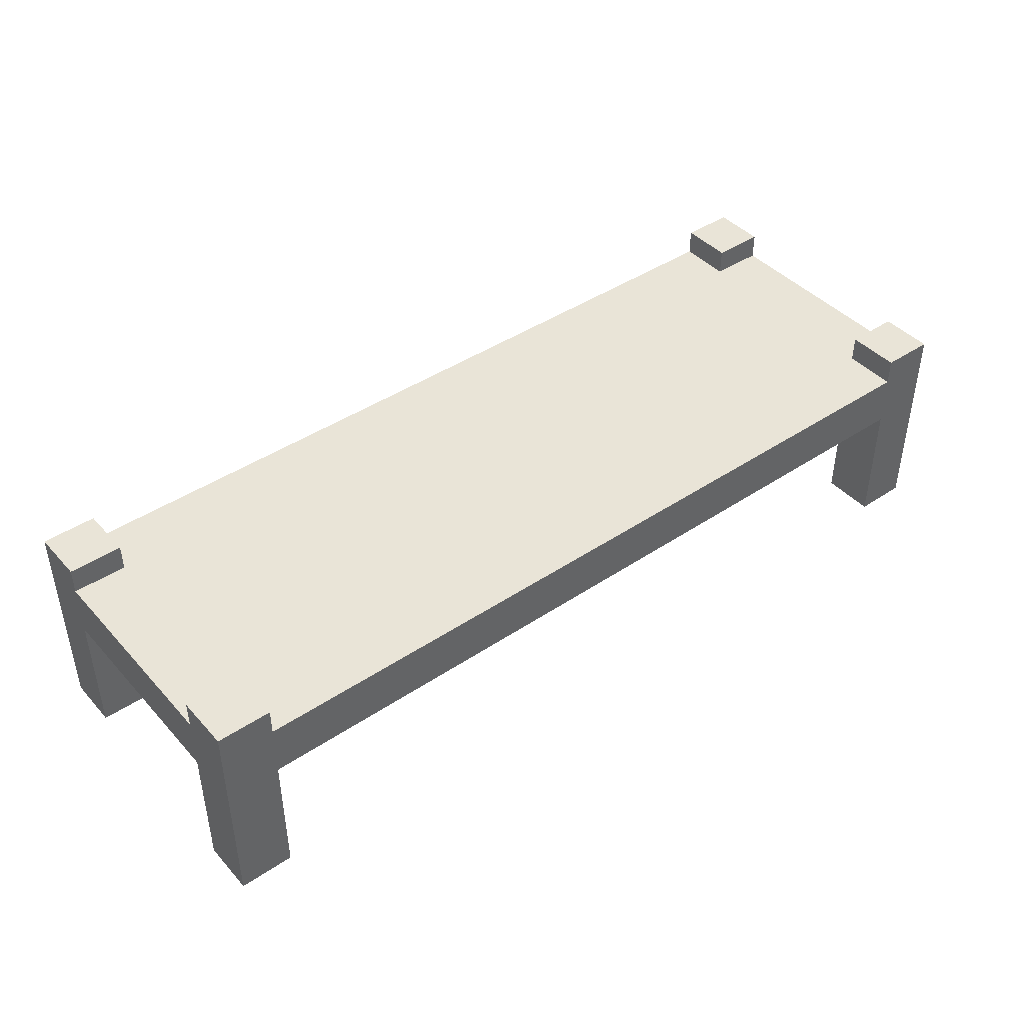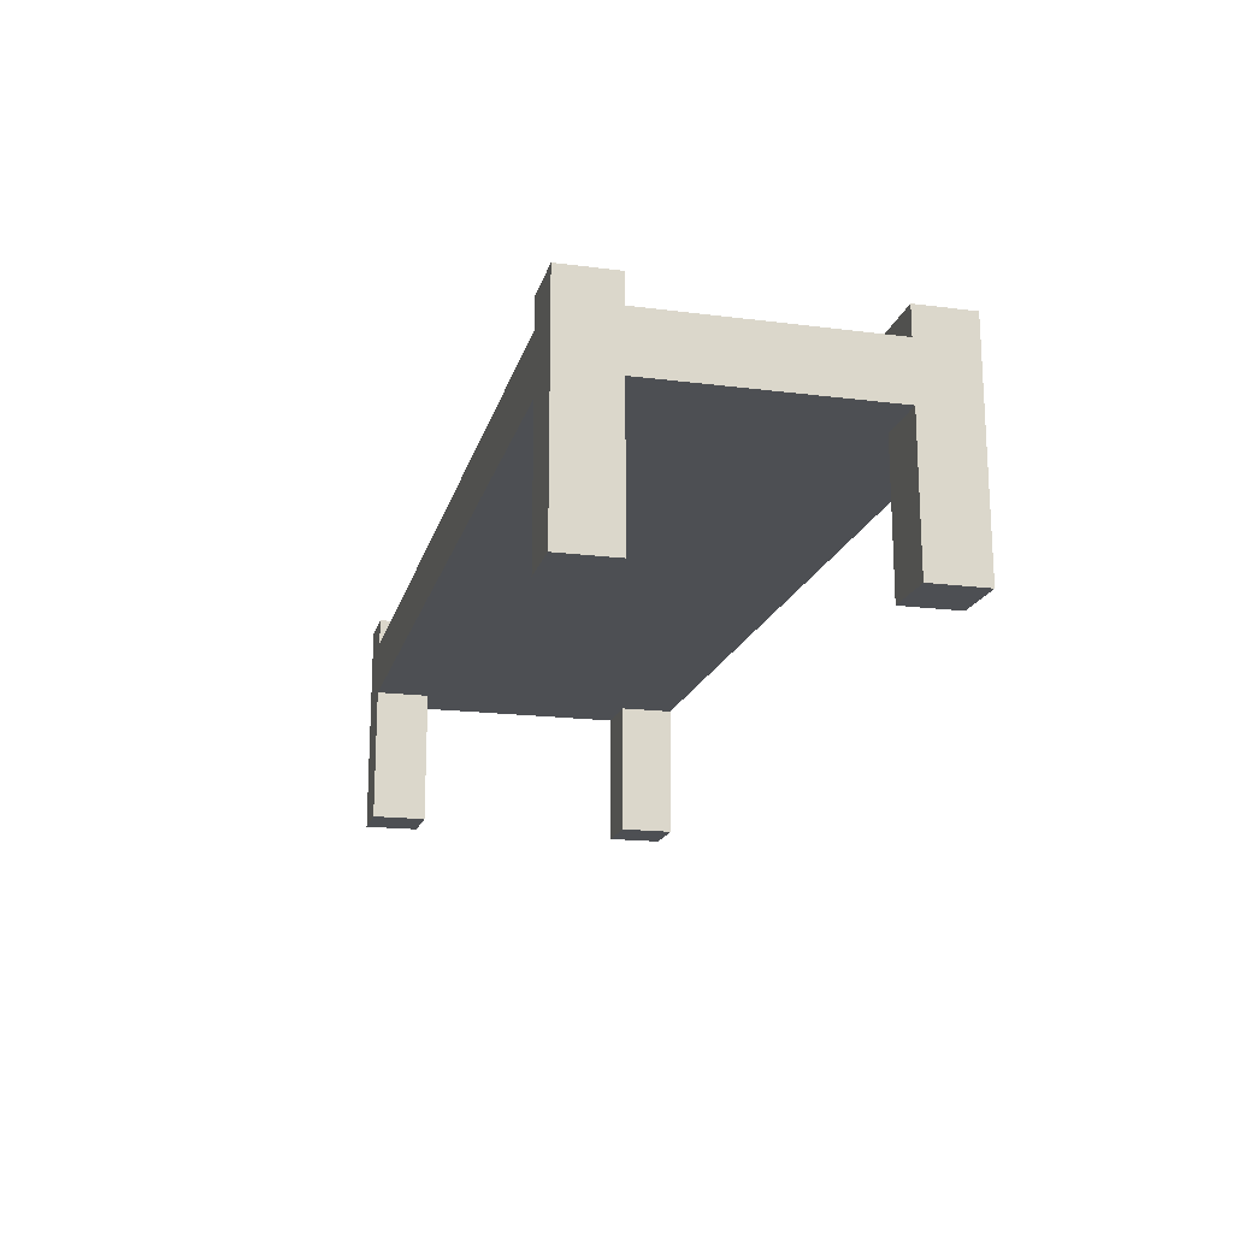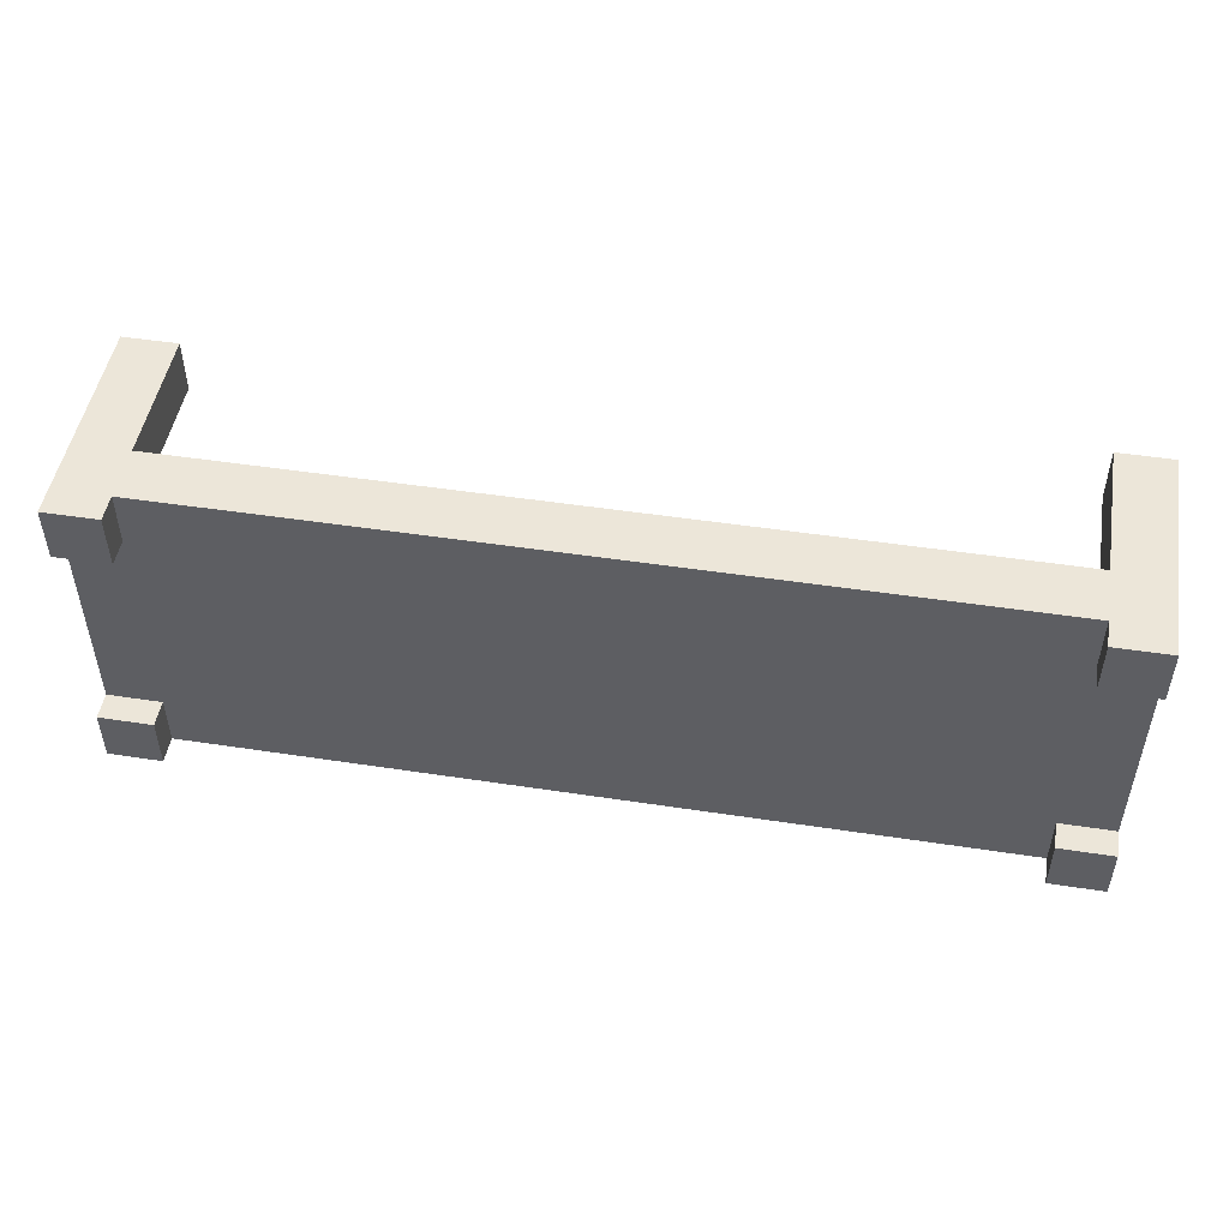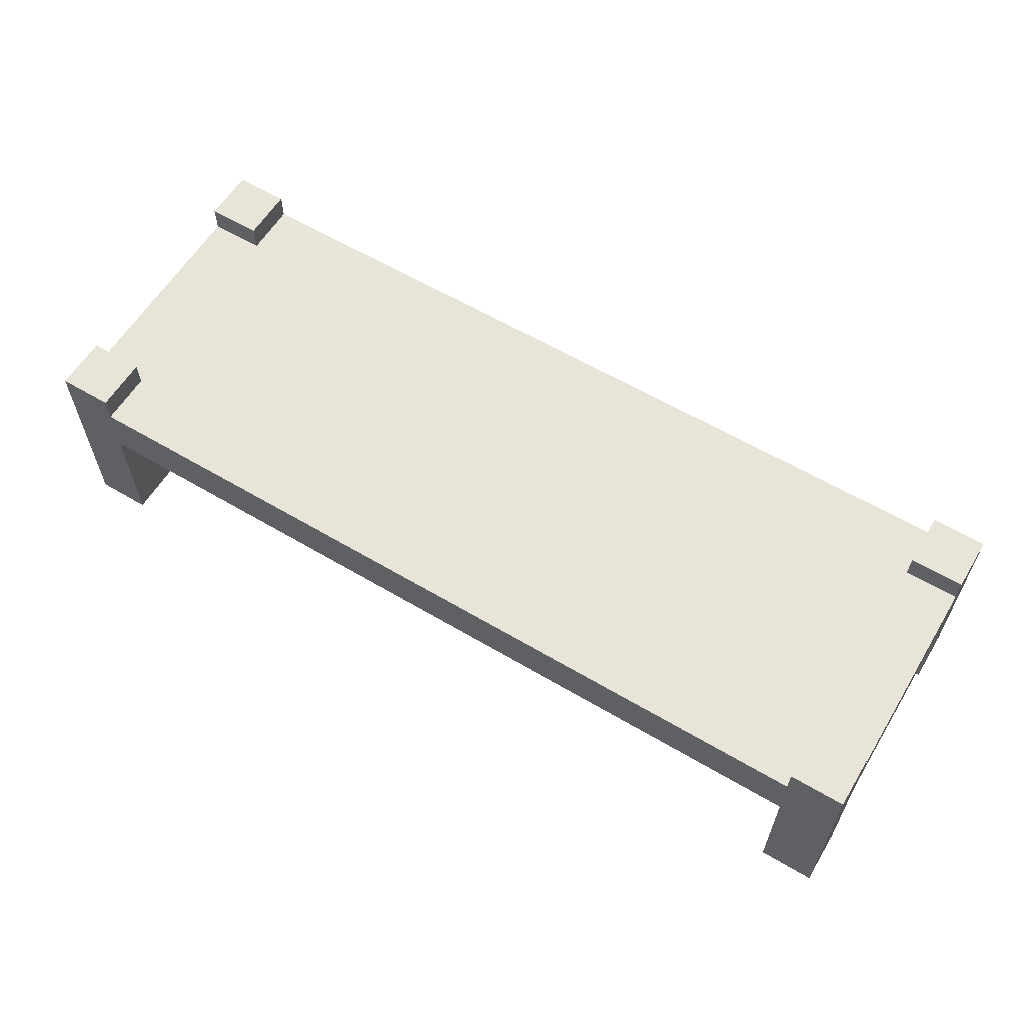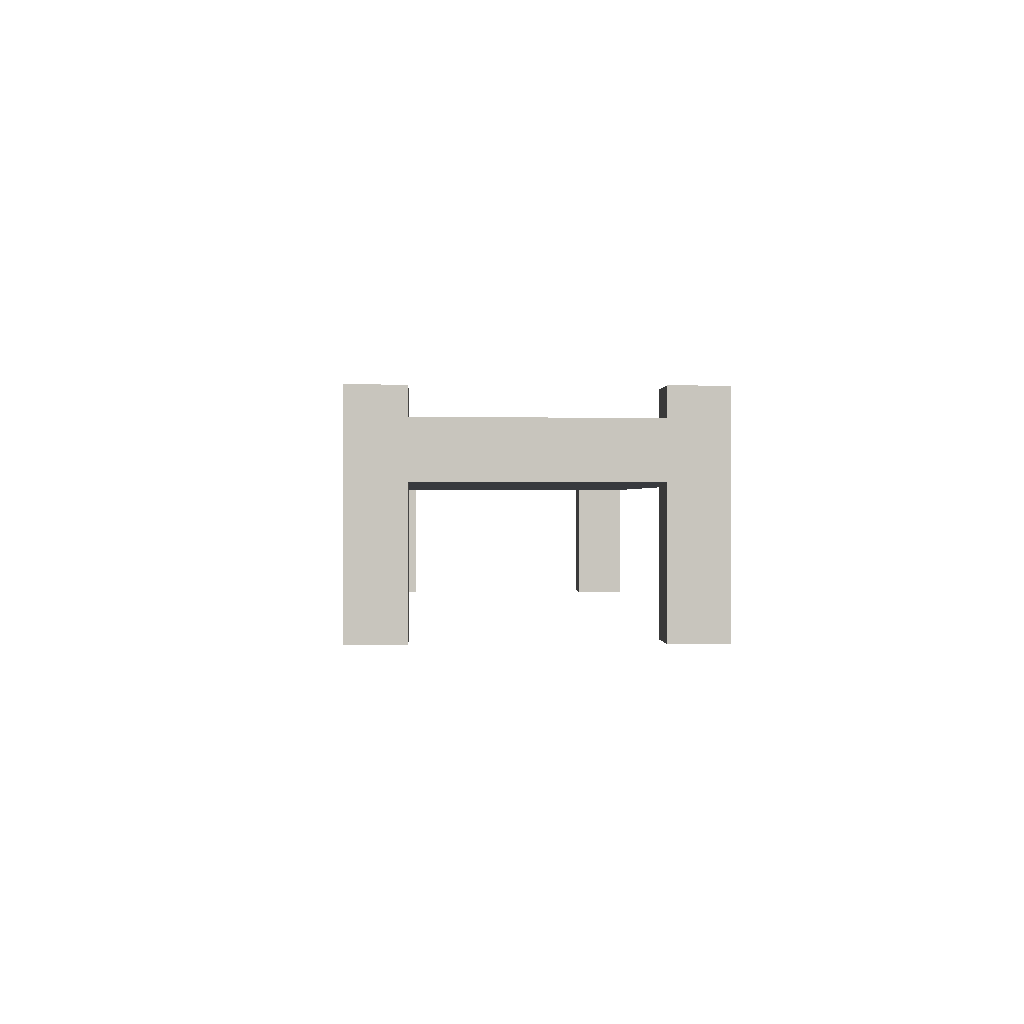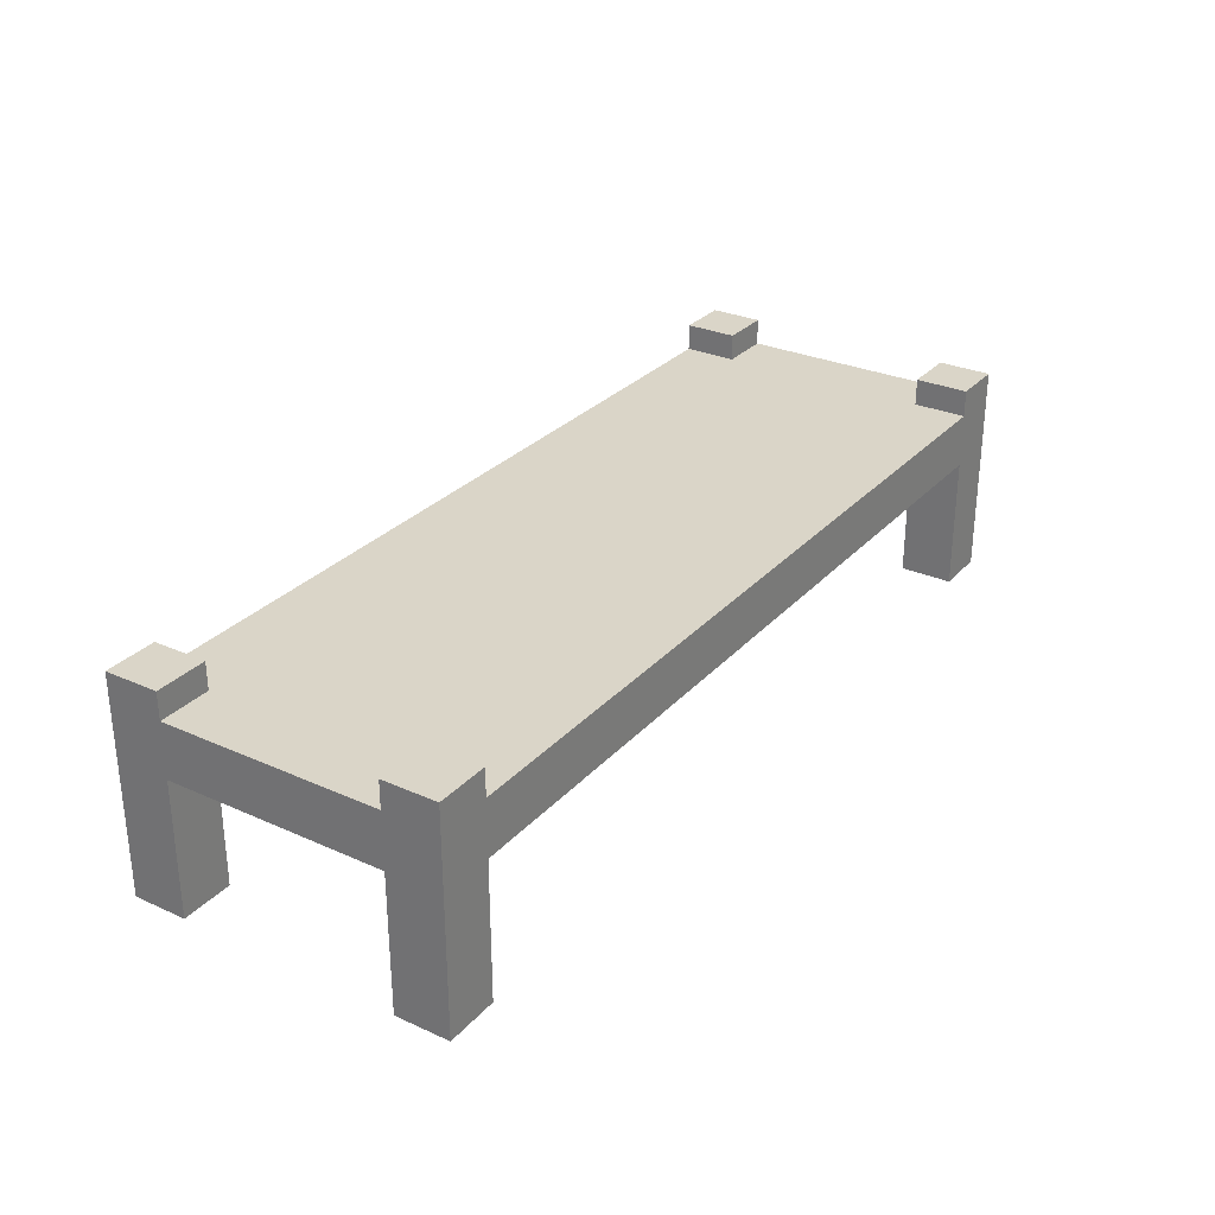
<metadata>
{"format":"obj","ext":"obj","renderer":"f3d","projection":"perspective","resolution":1024,"background":"white","views":[{"elev":42.9,"azim":-38.5,"up":"+Y"},{"elev":-17.6,"azim":76.0,"up":"+Y"},{"elev":49.0,"azim":-170.4,"up":"+Z"},{"elev":60.2,"azim":-148.8,"up":"+Y"},{"elev":0.3,"azim":-92.7,"up":"+Y"},{"elev":29.2,"azim":-56.6,"up":"+Y"}]}
</metadata>
<code>
g map-28
v -17 0 6
v -17 0 4
v -17 0 -4
v -17 0 -6
v -17 5 4
v -17 5 -4
v -17 7 4
v -17 7 -4
v -17 8 6
v -17 8 4
v -17 8 -4
v -17 8 -6
v 15 0 6
v 15 0 4
v 15 0 -4
v 15 0 -6
v 15 5 6
v 15 5 4
v 15 5 -4
v 15 5 -6
v 15 7 6
v 15 7 4
v 15 7 -4
v 15 7 -6
v 15 8 6
v 15 8 4
v 15 8 -4
v 15 8 -6
v -15 0 6
v -15 0 4
v -15 0 -4
v -15 0 -6
v -15 5 6
v -15 5 4
v -15 5 -4
v -15 5 -6
v -15 7 6
v -15 7 4
v -15 7 -4
v -15 7 -6
v -15 8 6
v -15 8 4
v -15 8 -4
v -15 8 -6
v 17 0 6
v 17 0 4
v 17 0 -4
v 17 0 -6
v 17 5 4
v 17 5 -4
v 17 7 4
v 17 7 -4
v 17 8 6
v 17 8 4
v 17 8 -4
v 17 8 -6
v -17 0 6
v -17 8 6
v -15 0 6
v -15 5 6
v -15 7 6
v -15 8 6
v 15 0 6
v 15 5 6
v 15 7 6
v 15 8 6
v 17 0 6
v 17 8 6
v -17 0 -4
v -17 5 -4
v -17 7 -4
v -17 8 -4
v -15 0 -4
v -15 5 -4
v -15 7 -4
v -15 8 -4
v 15 0 -4
v 15 5 -4
v 15 7 -4
v 15 8 -4
v 17 0 -4
v 17 5 -4
v 17 7 -4
v 17 8 -4
v -17 0 4
v -17 5 4
v -17 7 4
v -17 8 4
v -15 0 4
v -15 5 4
v -15 7 4
v -15 8 4
v 15 0 4
v 15 5 4
v 15 7 4
v 15 8 4
v 17 0 4
v 17 5 4
v 17 7 4
v 17 8 4
v -17 0 -6
v -17 8 -6
v -15 0 -6
v -15 5 -6
v -15 7 -6
v -15 8 -6
v 15 0 -6
v 15 5 -6
v 15 7 -6
v 15 8 -6
v 17 0 -6
v 17 8 -6
v -17 0 6
v -15 0 6
v 15 0 6
v 17 0 6
v -17 0 4
v -15 0 4
v 15 0 4
v 17 0 4
v -17 0 -4
v -15 0 -4
v 15 0 -4
v 17 0 -4
v -17 0 -6
v -15 0 -6
v 15 0 -6
v 17 0 -6
v -15 5 6
v 15 5 6
v -17 5 4
v -15 5 4
v 15 5 4
v 17 5 4
v -17 5 -4
v -15 5 -4
v 15 5 -4
v 17 5 -4
v -15 5 -6
v 15 5 -6
v -15 7 6
v 15 7 6
v -17 7 4
v -15 7 4
v 15 7 4
v 17 7 4
v -17 7 -4
v -15 7 -4
v 15 7 -4
v 17 7 -4
v -15 7 -6
v 15 7 -6
v -17 8 6
v -15 8 6
v 15 8 6
v 17 8 6
v -17 8 4
v -15 8 4
v 15 8 4
v 17 8 4
v -17 8 -4
v -15 8 -4
v 15 8 -4
v 17 8 -4
v -17 8 -6
v -15 8 -6
v 15 8 -6
v 17 8 -6
f 5 2 1
f 6 4 3
f 7 5 1
f 7 6 5
f 8 4 6
f 8 6 7
f 9 7 1
f 10 7 9
f 11 4 8
f 12 4 11
f 17 14 13
f 18 14 17
f 19 16 15
f 20 16 19
f 25 22 21
f 26 22 25
f 27 24 23
f 28 24 27
f 29 30 33
f 33 30 34
f 31 32 35
f 35 32 36
f 37 38 41
f 41 38 42
f 39 40 43
f 43 40 44
f 45 46 49
f 47 48 50
f 45 49 51
f 49 50 51
f 50 48 52
f 51 50 52
f 45 51 53
f 53 51 54
f 52 48 55
f 55 48 56
f 59 58 57
f 60 58 59
f 61 58 60
f 62 58 61
f 64 61 60
f 65 61 64
f 67 64 63
f 67 66 65
f 67 65 64
f 68 66 67
f 73 70 69
f 74 70 73
f 75 72 71
f 76 72 75
f 81 78 77
f 82 78 81
f 83 80 79
f 84 80 83
f 85 86 89
f 89 86 90
f 87 88 91
f 91 88 92
f 93 94 97
f 97 94 98
f 95 96 99
f 99 96 100
f 101 102 103
f 103 102 104
f 104 102 105
f 105 102 106
f 104 105 108
f 108 105 109
f 107 108 111
f 109 110 111
f 108 109 111
f 111 110 112
f 117 114 113
f 118 114 117
f 119 116 115
f 120 116 119
f 125 122 121
f 126 122 125
f 127 124 123
f 128 124 127
f 132 130 129
f 133 130 132
f 135 132 131
f 135 134 133
f 135 133 132
f 136 134 135
f 137 134 136
f 138 134 137
f 139 137 136
f 140 137 139
f 141 142 144
f 144 142 145
f 143 144 147
f 145 146 147
f 144 145 147
f 147 146 148
f 148 146 149
f 149 146 150
f 148 149 151
f 151 149 152
f 153 154 157
f 157 154 158
f 155 156 159
f 159 156 160
f 161 162 165
f 165 162 166
f 163 164 167
f 167 164 168

</code>
